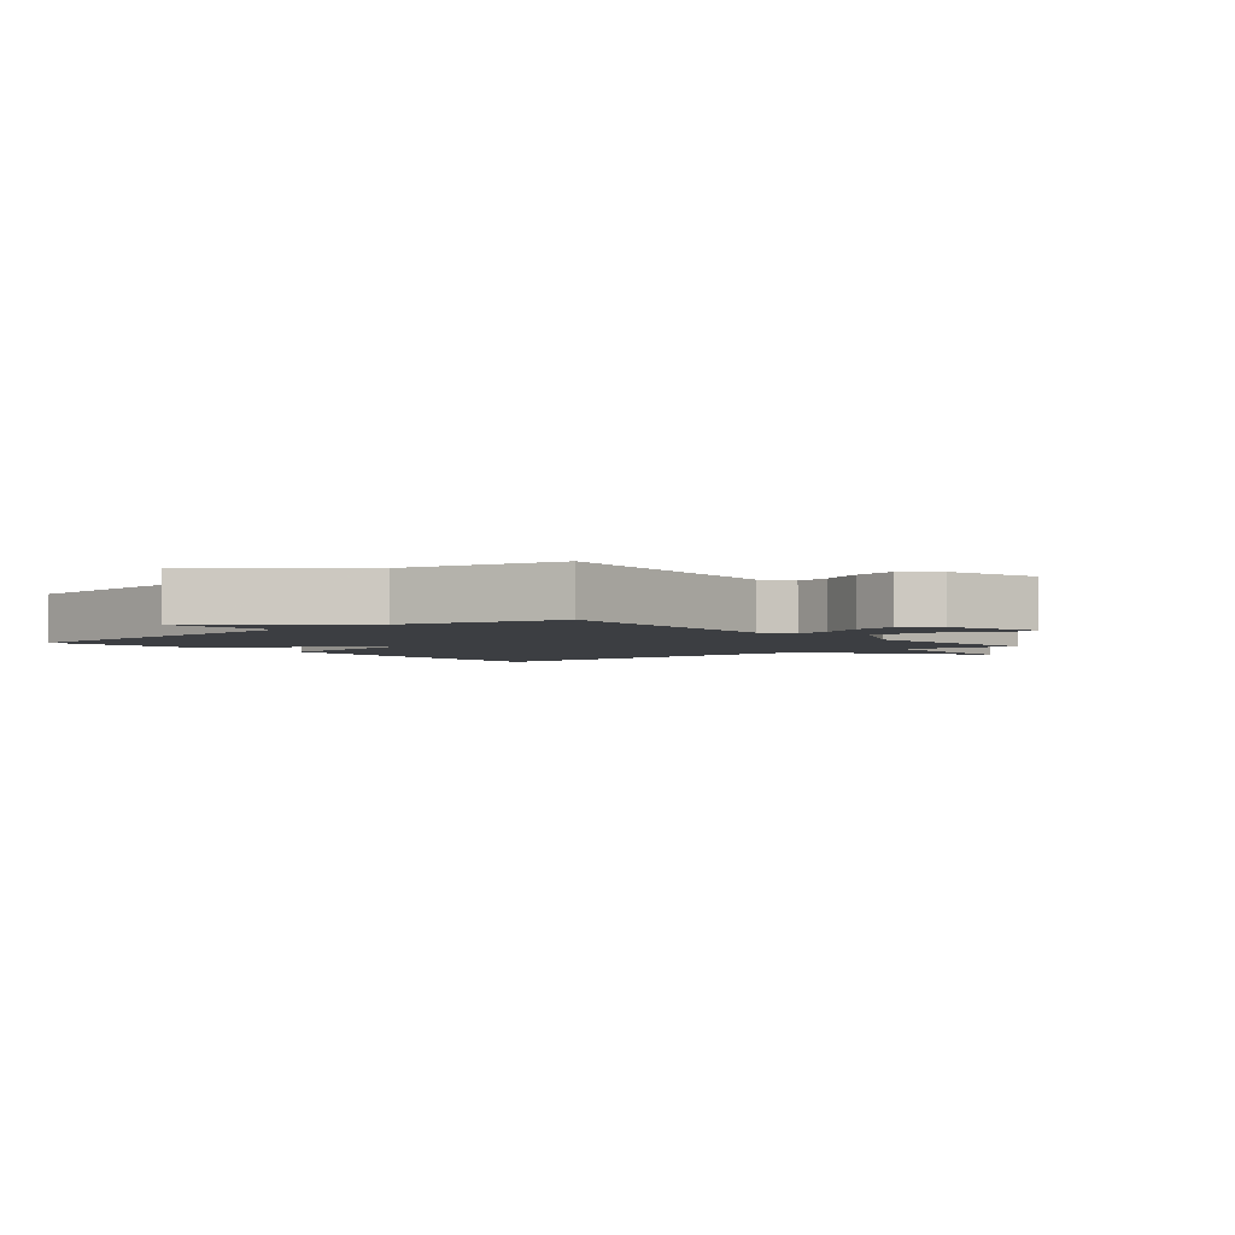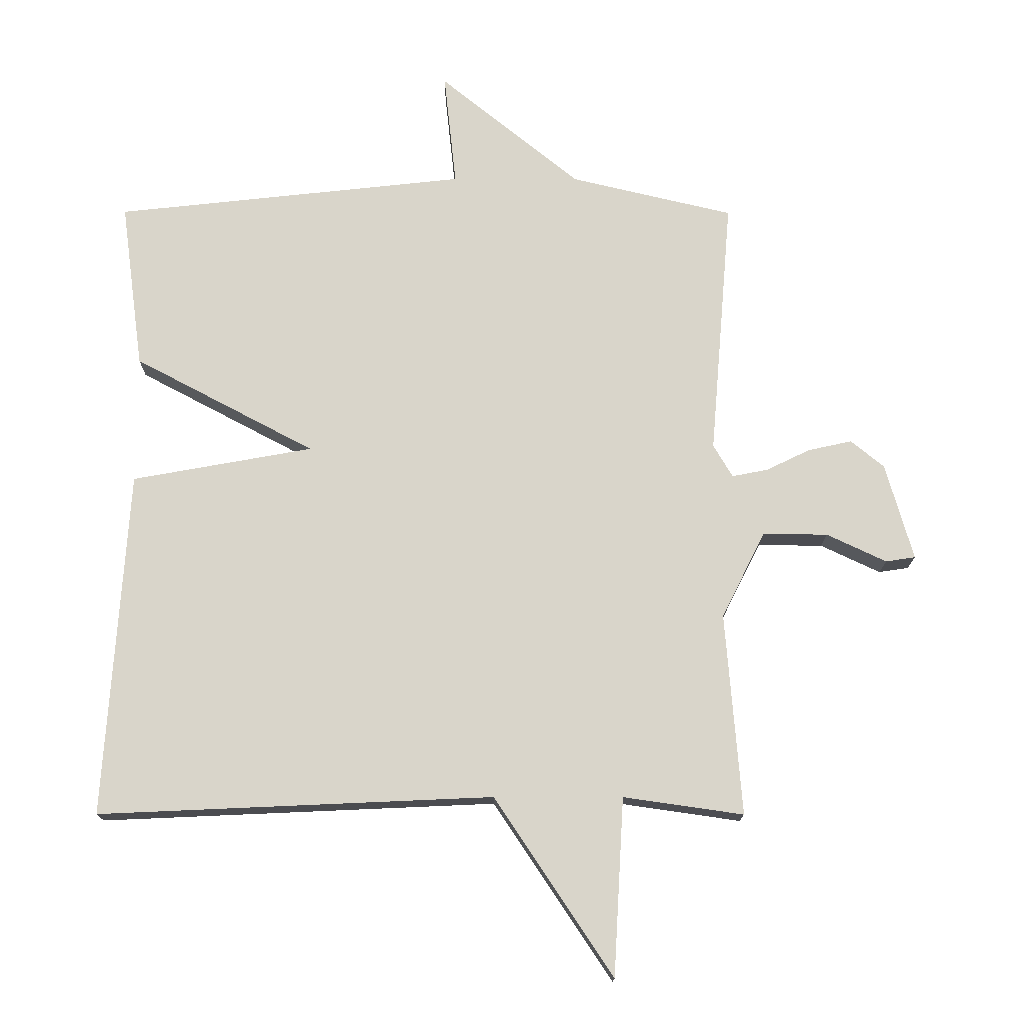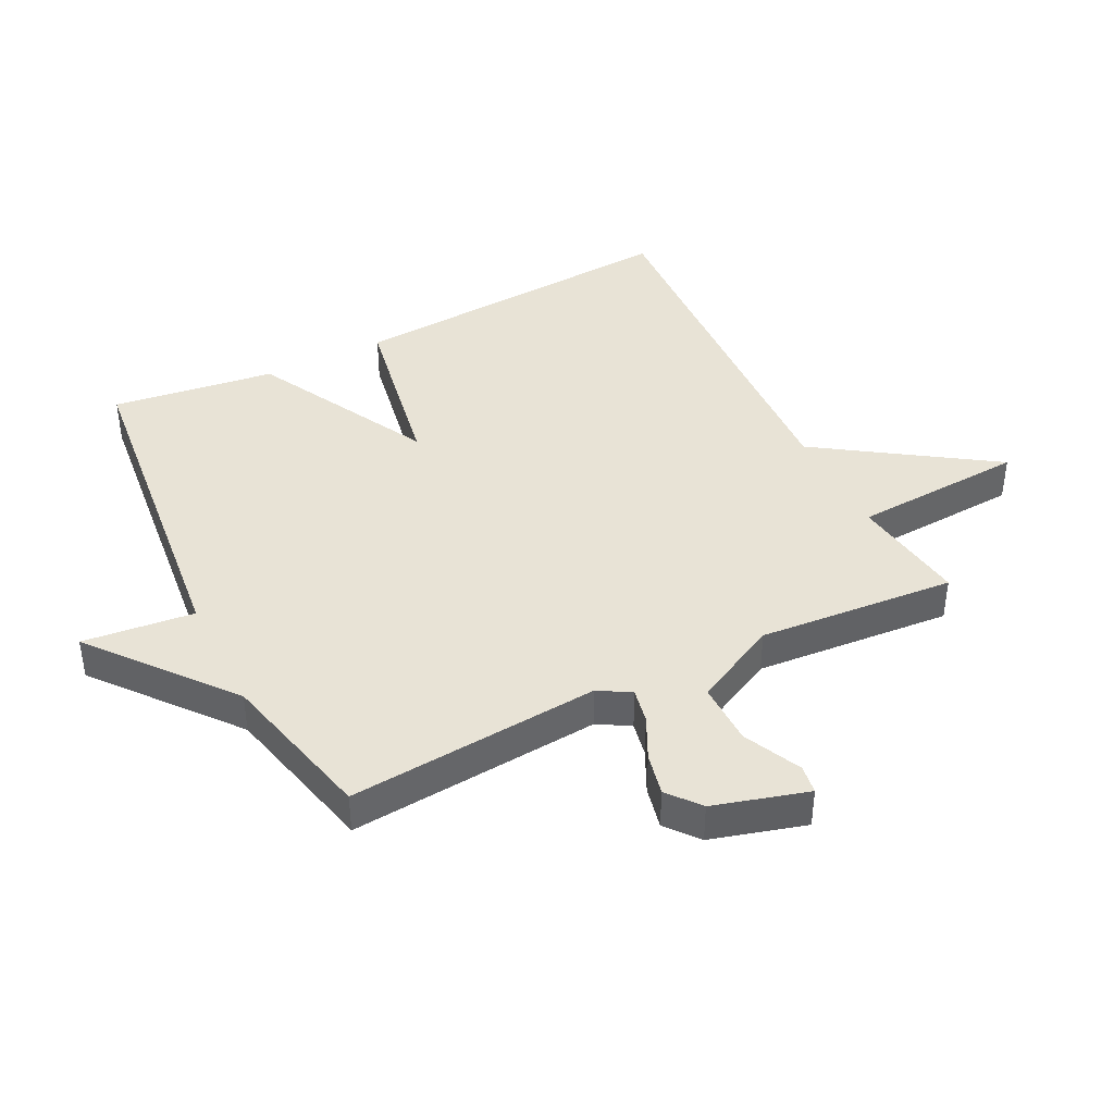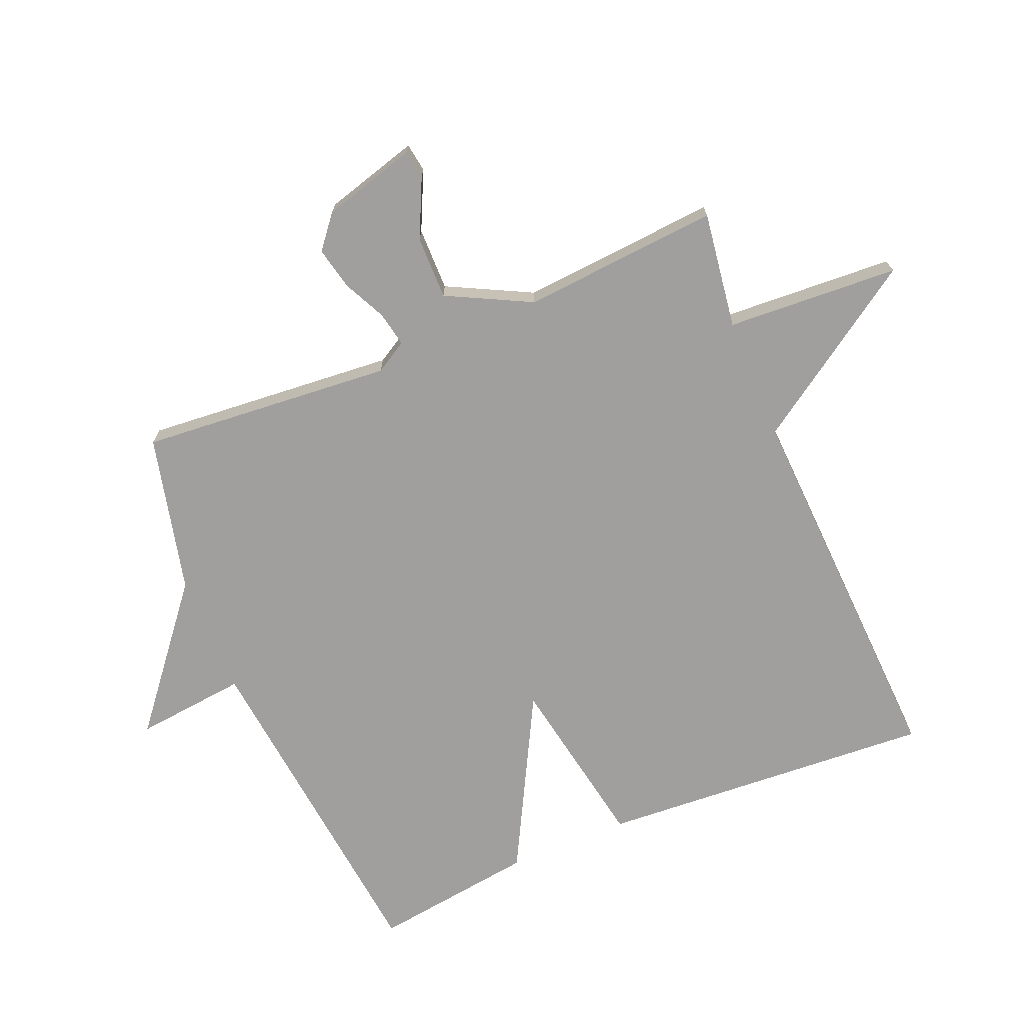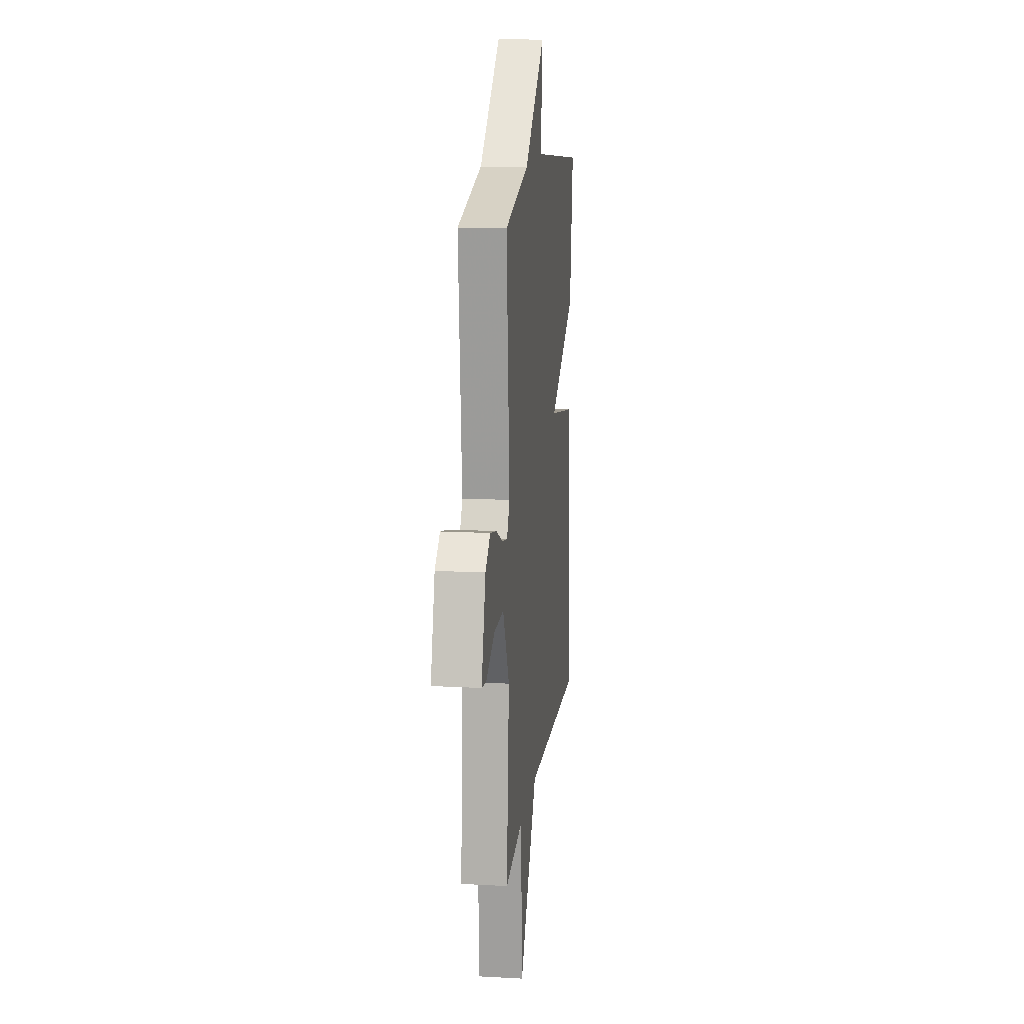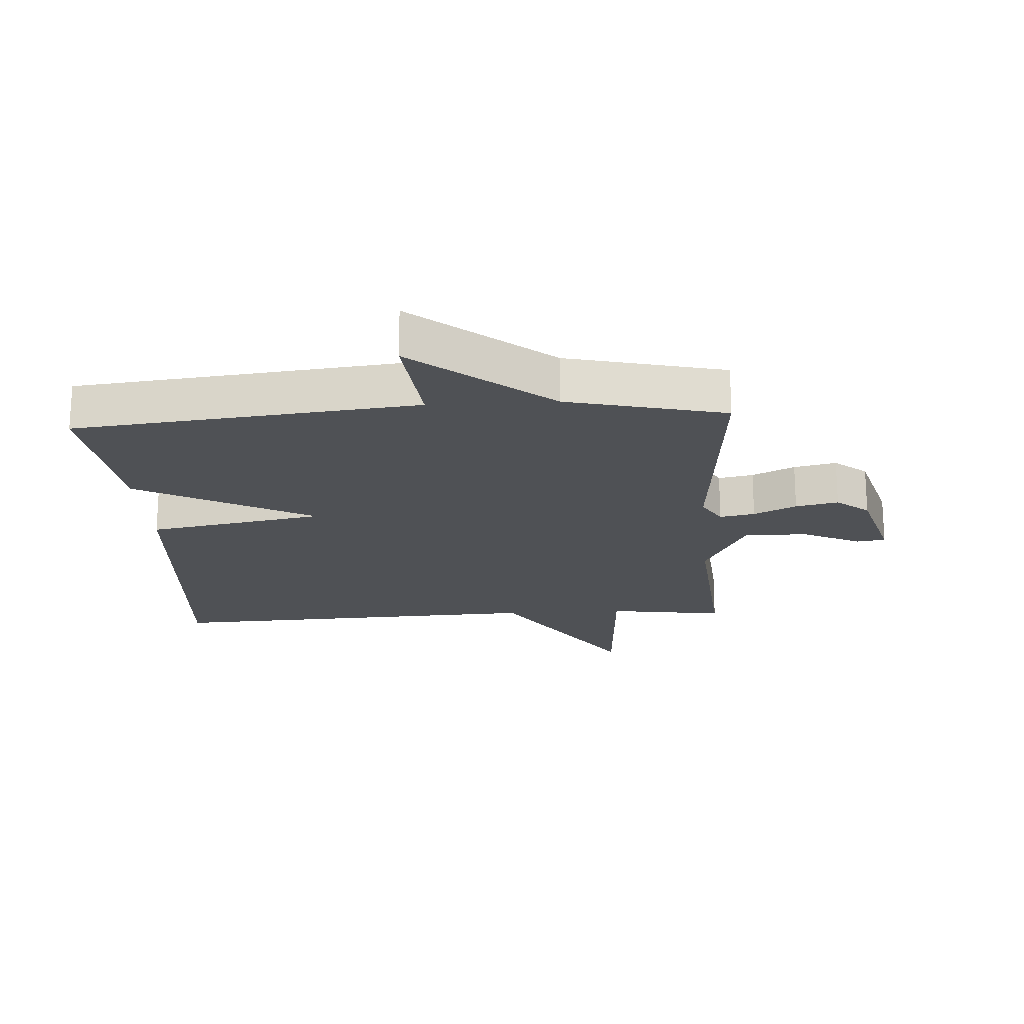
<metadata>
{"format":"obj","ext":"obj","renderer":"f3d","projection":"perspective","resolution":1024,"background":"white","views":[{"elev":-3.0,"azim":40.0,"up":"+Y"},{"elev":-15.5,"azim":-0.3,"up":"+Z"},{"elev":41.4,"azim":63.4,"up":"+Y"},{"elev":-71.4,"azim":112.7,"up":"+Y"},{"elev":14.3,"azim":96.8,"up":"+Z"},{"elev":-20.0,"azim":3.5,"up":"+Y"}]}
</metadata>
<code>
v 0.5 0.07 0.5
v 0.466 0.07 0.096
v 0.496 0.07 0.045
v 0.552 0.07 0.056
v 0.62 0.07 0.089
v 0.688 0.07 0.104
v 0.74 0.07 0.062
v 0.783 0.07 -0.089
v 0.737 0.07 -0.096
v 0.644 0.07 -0.052
v 0.543 0.07 -0.051
v 0.475 0.07 -0.185
v 0.5 0.07 -0.5
v 0.313 0.07 -0.473
v 0.297 0.07 -0.749
v 0.113 0.07 -0.473
v -0.5 0.07 -0.5
v -0.465 0.07 0.039
v -0.184 0.07 0.09
v -0.465 0.07 0.239
v -0.5 0.07 0.5
v 0.047 0.07 0.56
v 0.028 0.07 0.738
v 0.247 0.07 0.56
v 0.5 0 0.5
v 0.466 0 0.096
v 0.496 0 0.045
v 0.552 0 0.056
v 0.62 0 0.089
v 0.688 0 0.104
v 0.74 0 0.062
v 0.783 0 -0.089
v 0.737 0 -0.096
v 0.644 0 -0.052
v 0.543 0 -0.051
v 0.475 0 -0.185
v 0.5 0 -0.5
v 0.313 0 -0.473
v 0.297 0 -0.749
v 0.113 0 -0.473
v -0.5 0 -0.5
v -0.465 0 0.039
v -0.184 0 0.09
v -0.465 0 0.239
v -0.5 0 0.5
v 0.047 0 0.56
v 0.028 0 0.738
v 0.247 0 0.56
f 22 23 24
f 24 1 2
f 22 24 2
f 21 22 2
f 20 21 2
f 19 20 2
f 19 2 3
f 18 19 3
f 17 18 3
f 16 17 3
f 14 15 16
f 14 16 3 4
f 12 13 14
f 11 12 14 4
f 5 6 7
f 4 5 7
f 11 4 7
f 10 11 7
f 7 8 9 10
f 48 47 46
f 26 25 48
f 26 48 46
f 26 46 45
f 26 45 44
f 26 44 43
f 27 26 43
f 27 43 42
f 27 42 41
f 27 41 40
f 40 39 38
f 28 27 40 38
f 38 37 36
f 28 38 36 35
f 31 30 29
f 31 29 28
f 31 28 35
f 31 35 34
f 34 33 32 31
f 1 25 26 2
f 2 26 27 3
f 3 27 28 4
f 4 28 29 5
f 5 29 30 6
f 6 30 31 7
f 7 31 32 8
f 8 32 33 9
f 9 33 34 10
f 10 34 35 11
f 11 35 36 12
f 12 36 37 13
f 13 37 38 14
f 14 38 39 15
f 15 39 40 16
f 16 40 41 17
f 17 41 42 18
f 18 42 43 19
f 19 43 44 20
f 20 44 45 21
f 21 45 46 22
f 22 46 47 23
f 23 47 48 24
f 24 48 25 1

</code>
